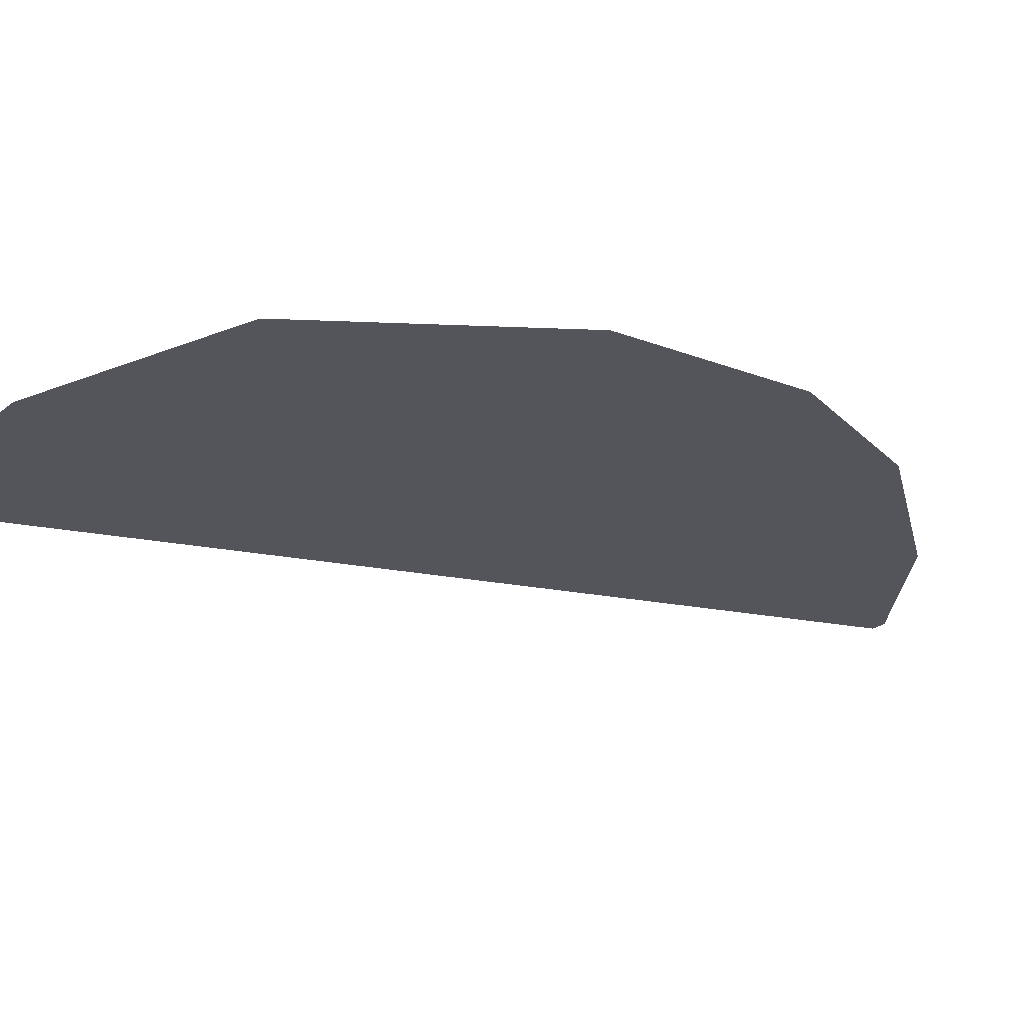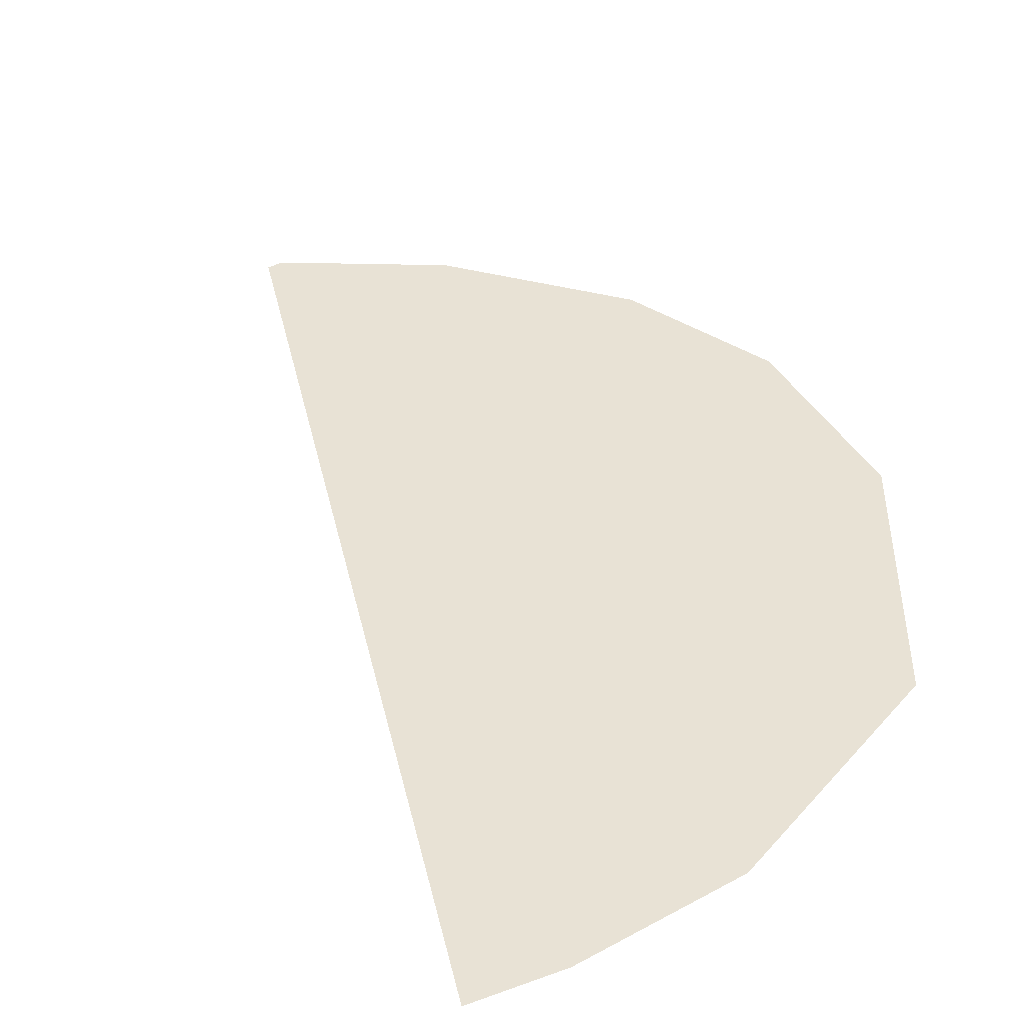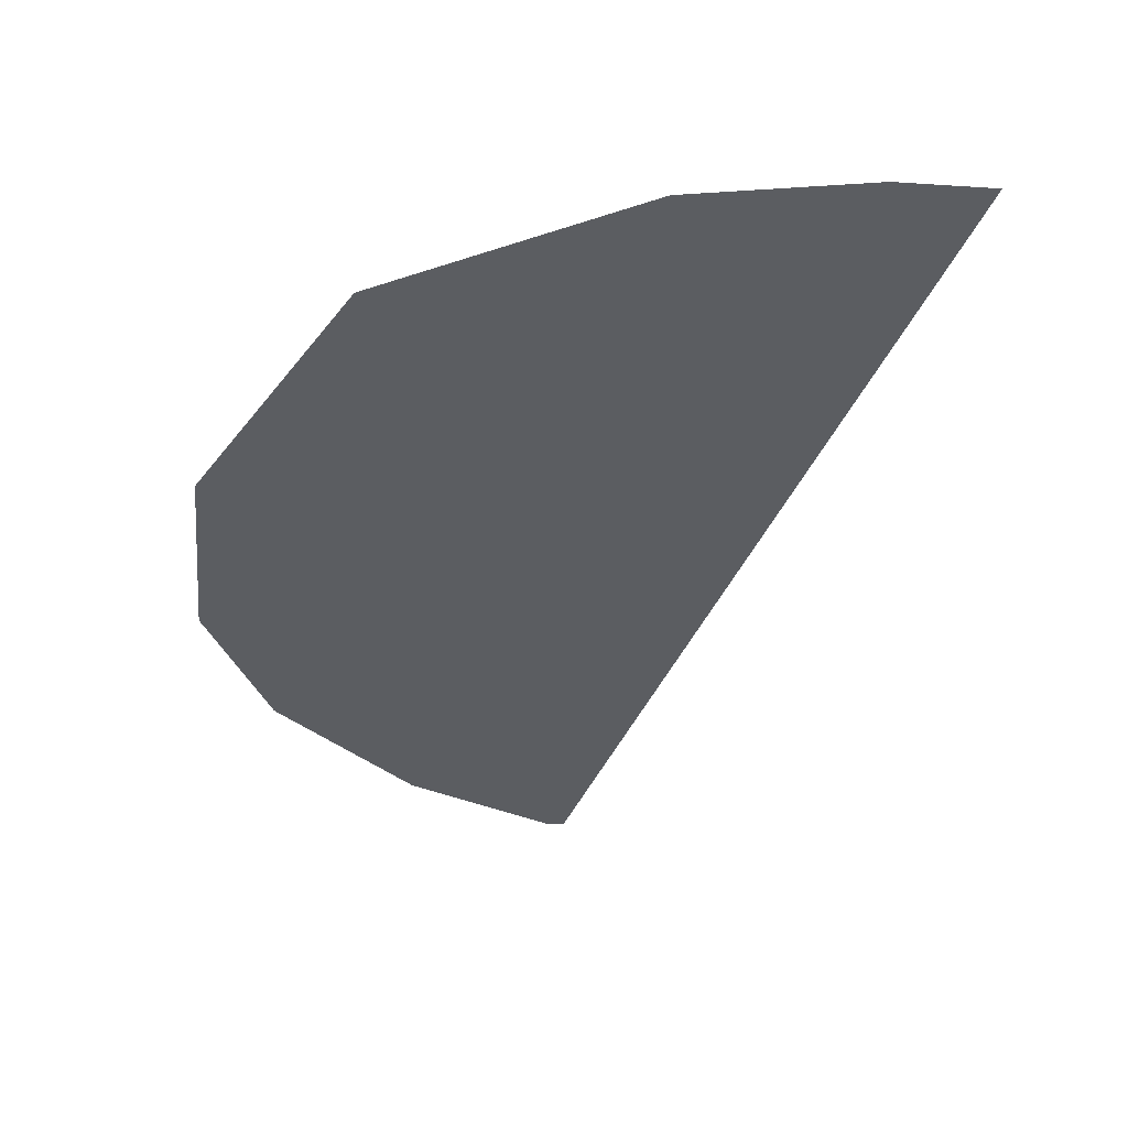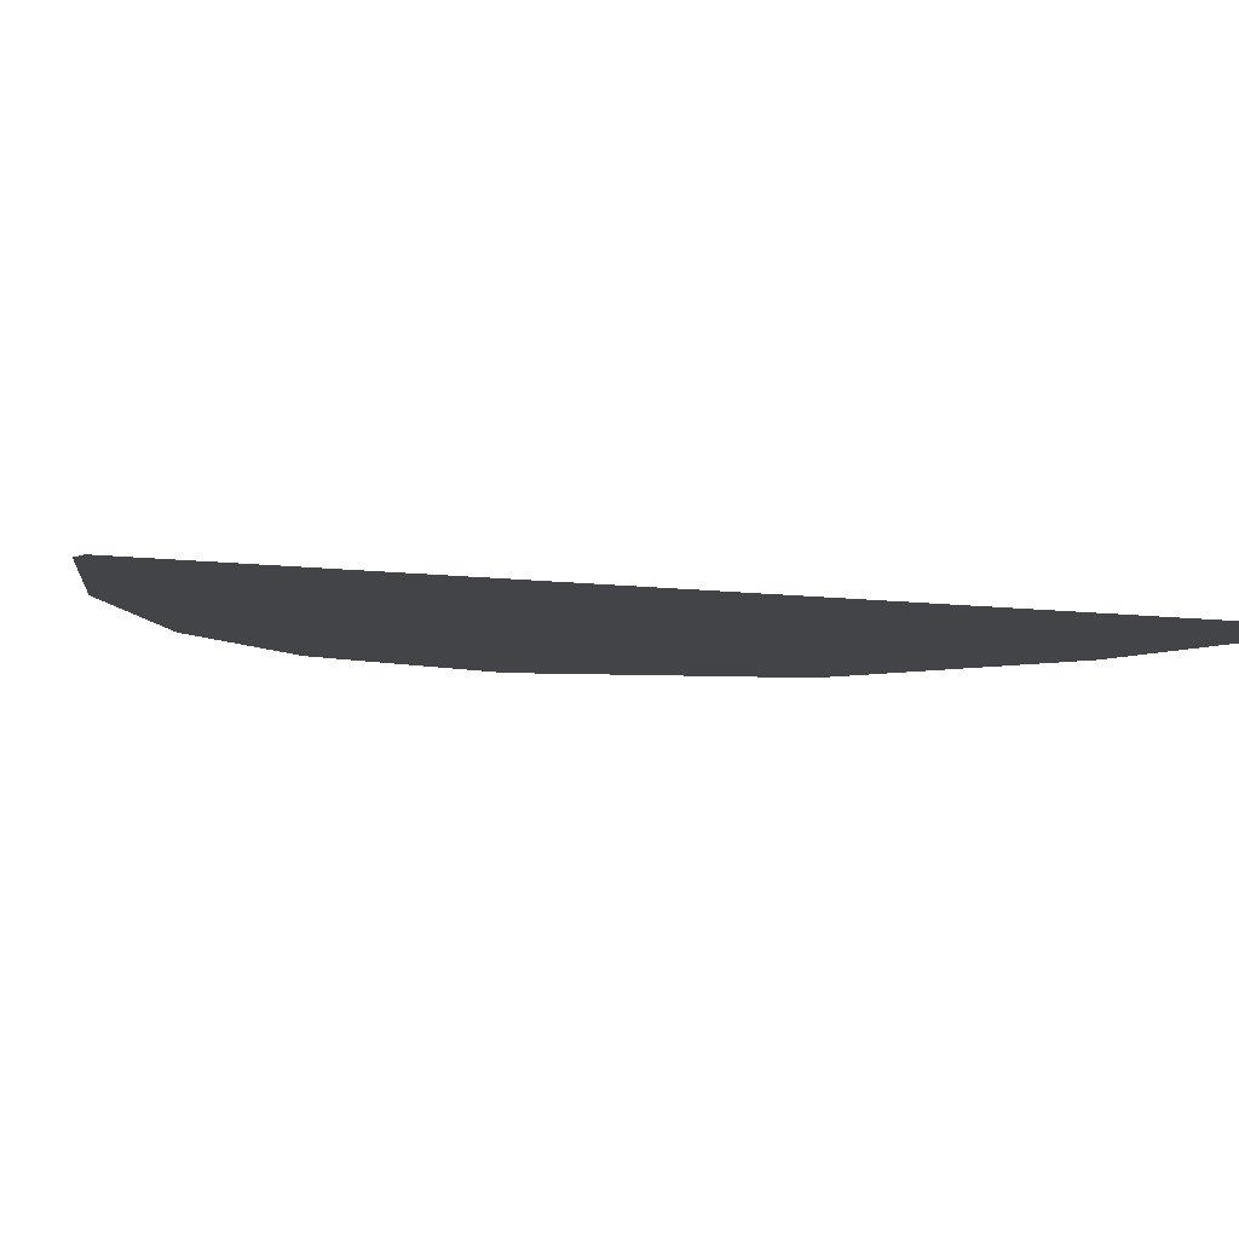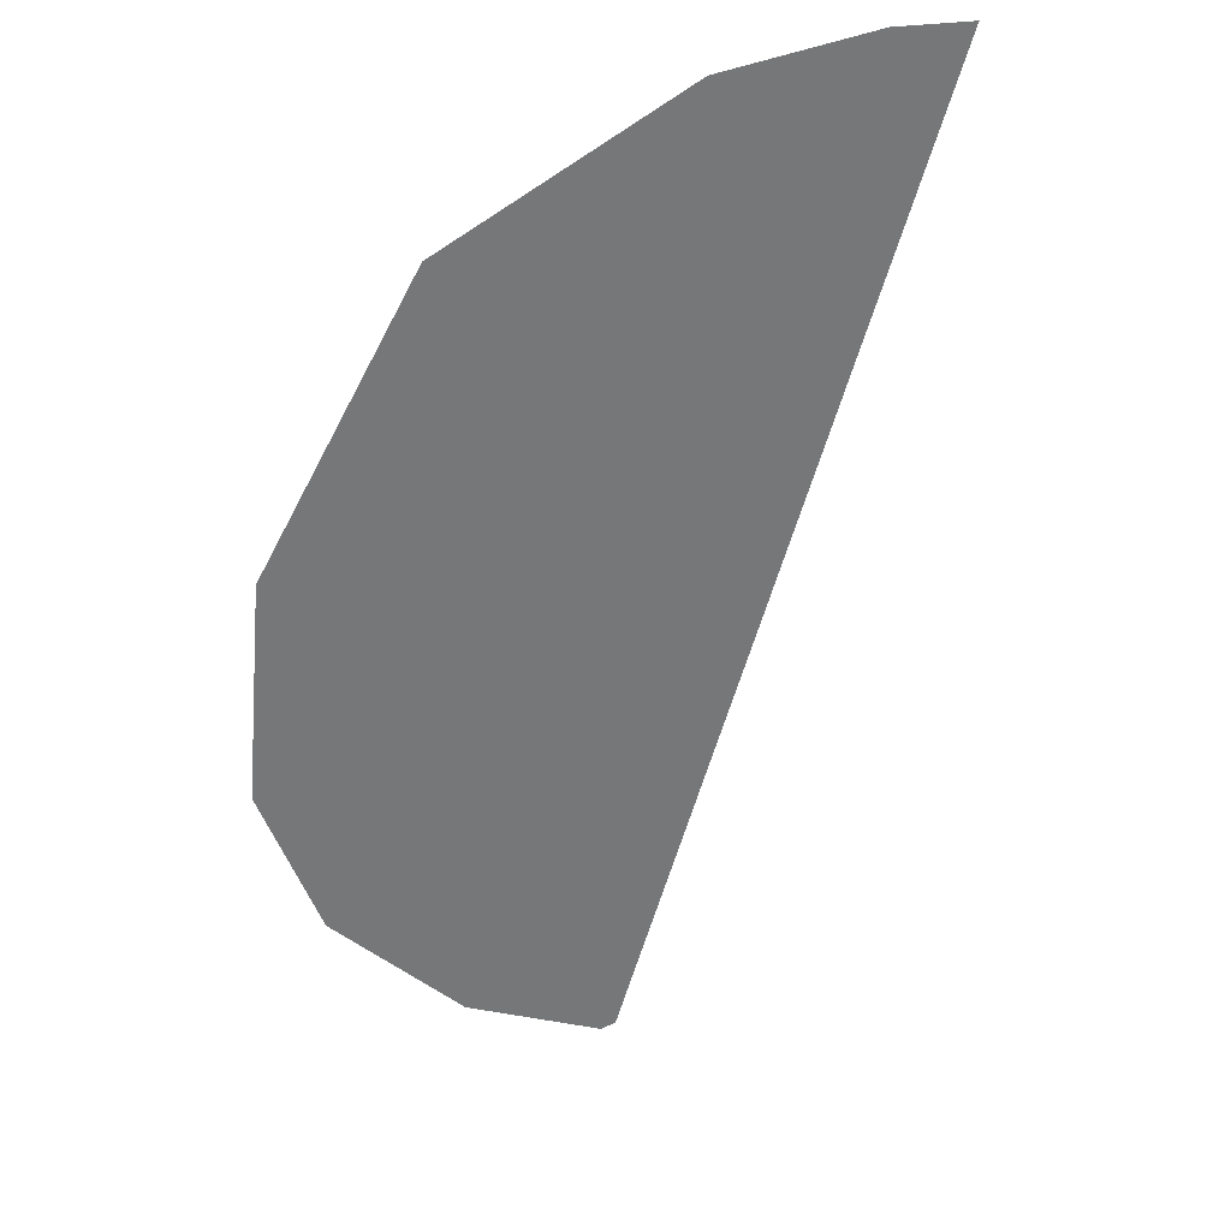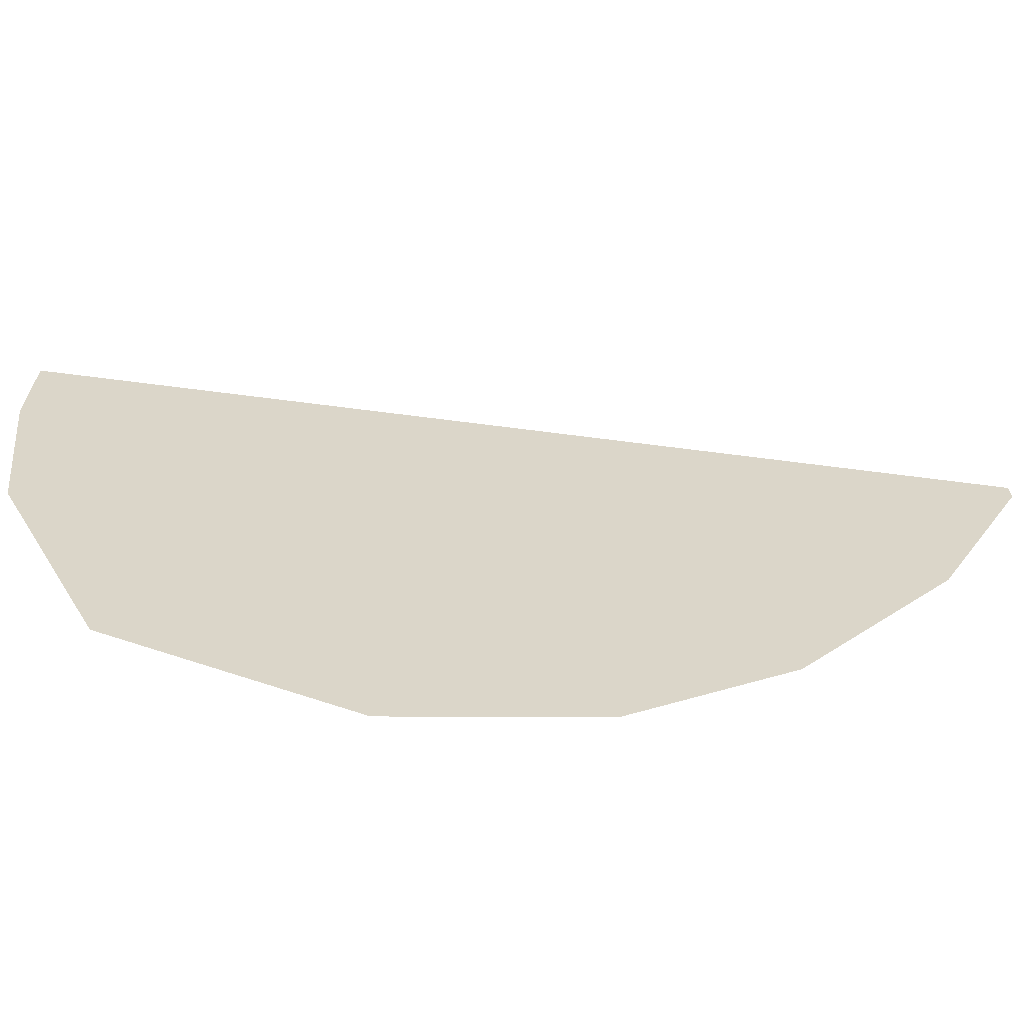
<metadata>
{"format":"obj","ext":"obj","renderer":"f3d","projection":"perspective","resolution":1024,"background":"white","views":[{"elev":-25.0,"azim":-127.4,"up":"+Z"},{"elev":40.7,"azim":147.0,"up":"+Z"},{"elev":53.6,"azim":-4.3,"up":"+Y"},{"elev":-8.0,"azim":48.8,"up":"+Z"},{"elev":35.1,"azim":-31.5,"up":"+Y"},{"elev":29.7,"azim":-95.6,"up":"+Z"}]}
</metadata>
<code>
o Plane
v -2.505 2.505 0
v 0.4485 2.496 0
v -0.07371 -2.505 -0
v -0.8293 -1.982 -0
v -1.513 -1.144 -0
v -1.804 -0.2871 -0
v -1.695 0.7792 0
v -0.8749 2.019 0
v 1.353 2.505 0
v 0.01278 -2.505 -0
v 1.83 2.429 0
f 10 11 9
f 2 8 7
f 3 10 4
f 2 7 5
f 9 2 4
f 7 6 5
f 5 4 2
f 10 9 4
l 2 1

</code>
